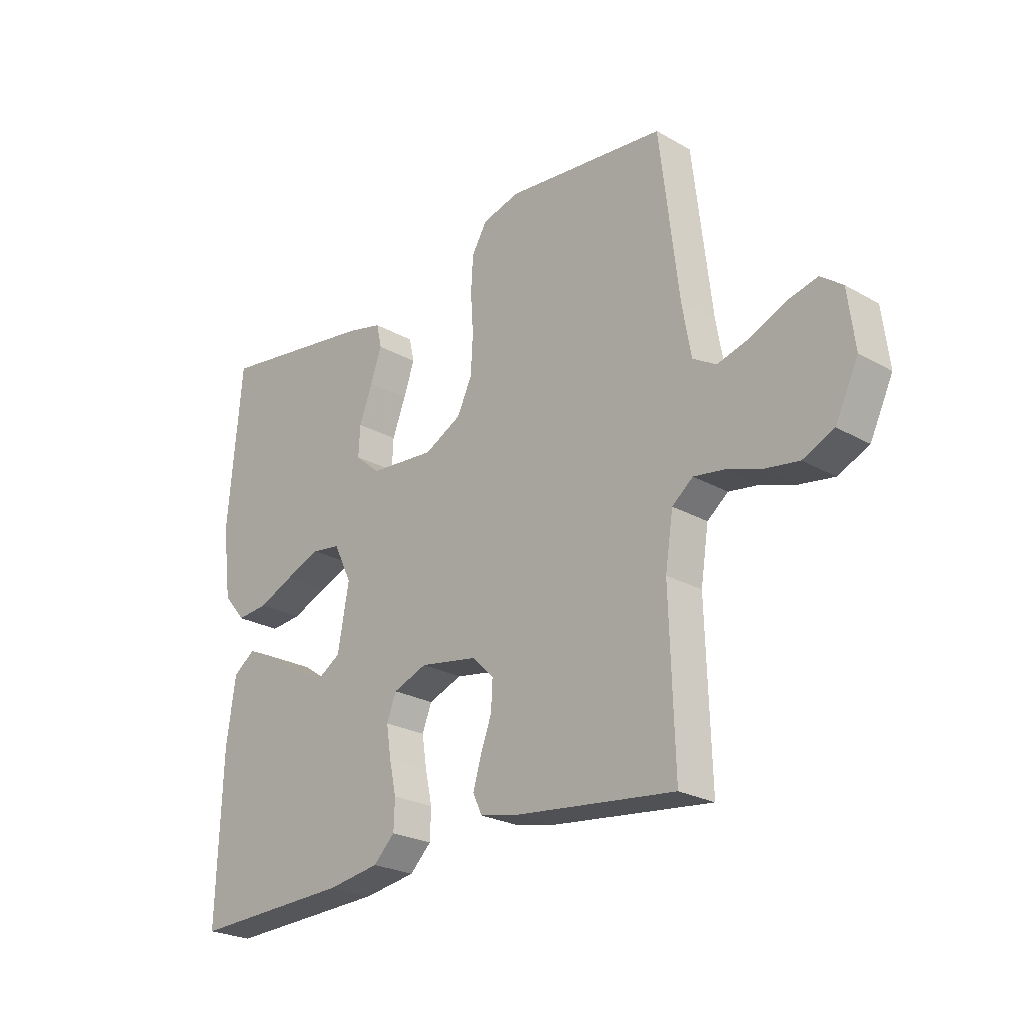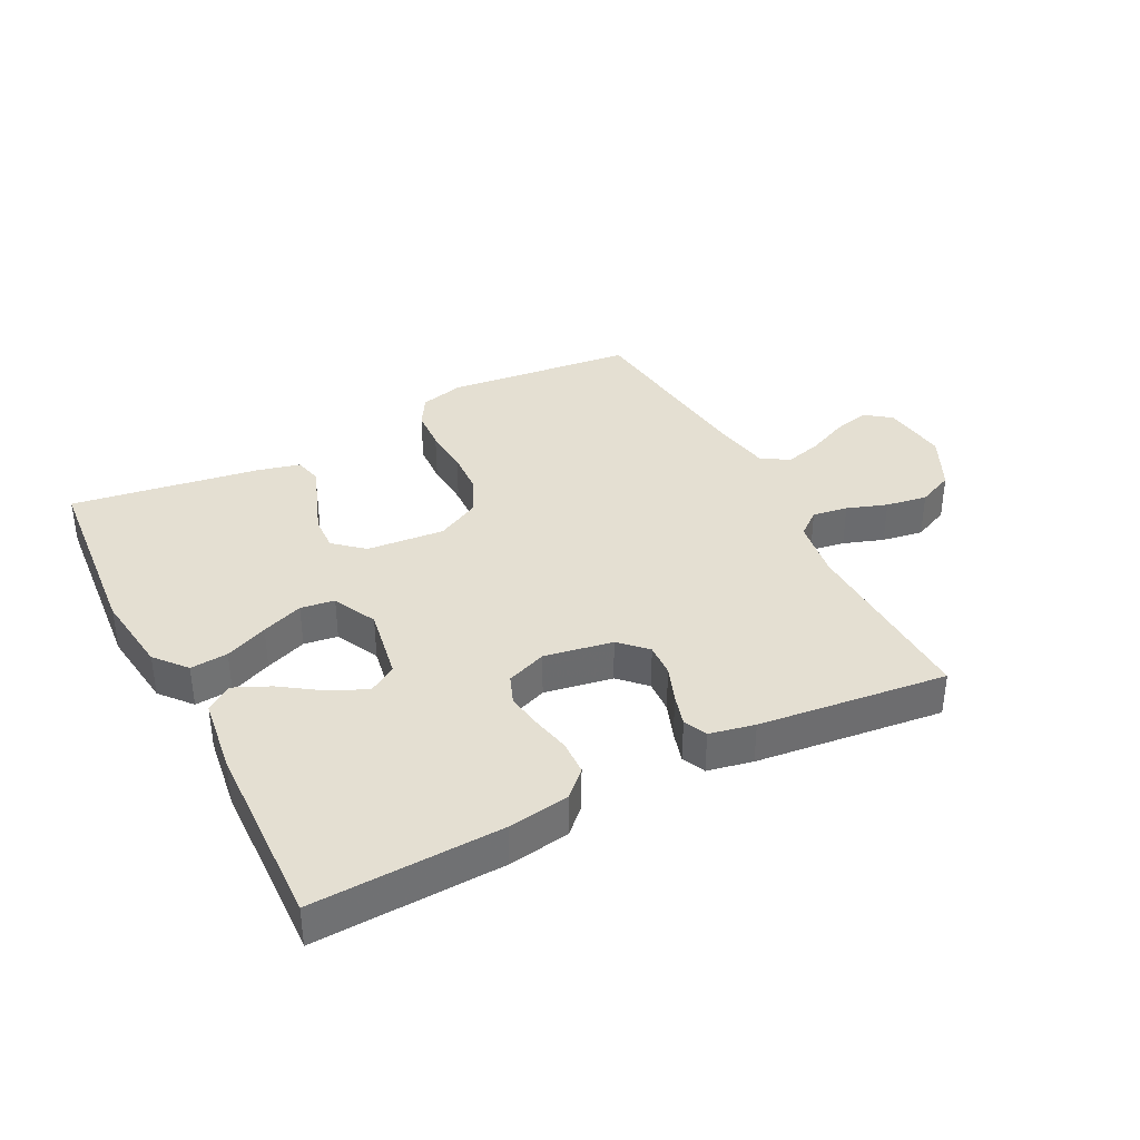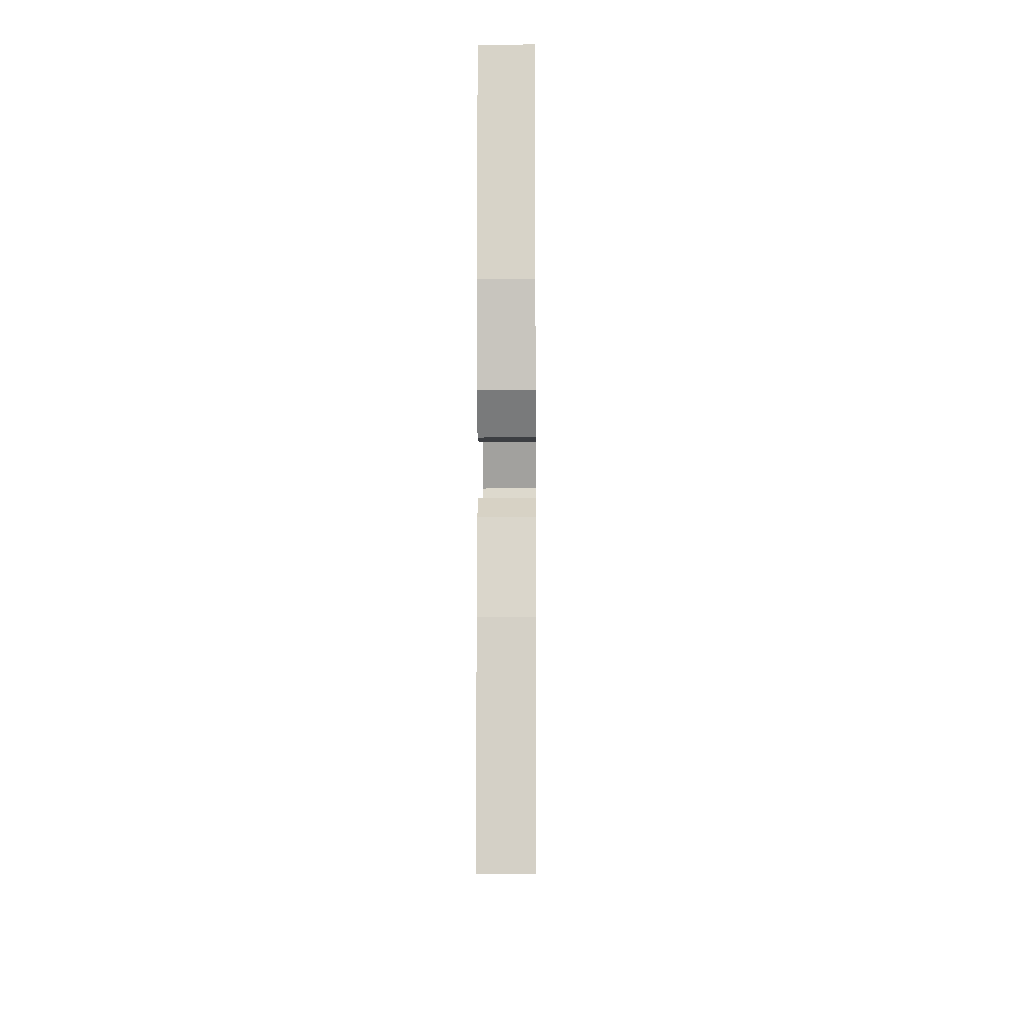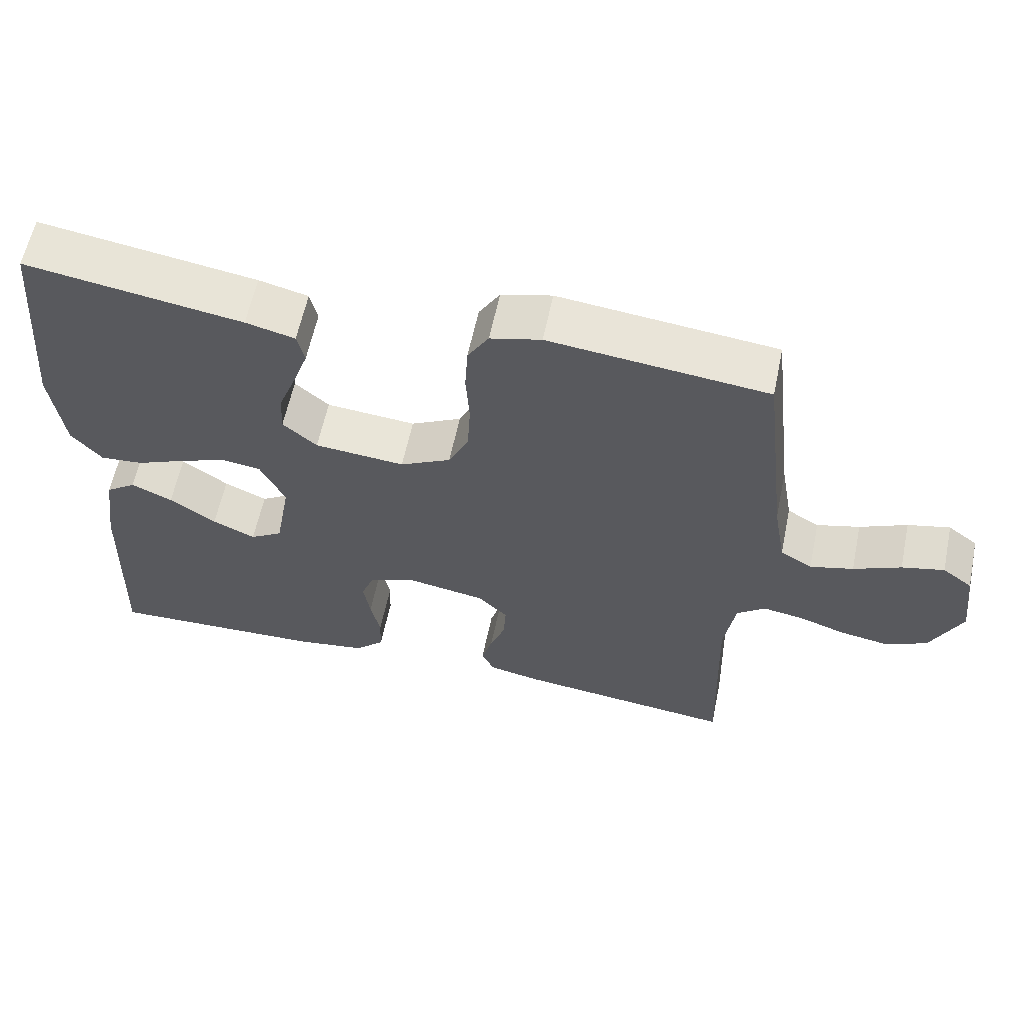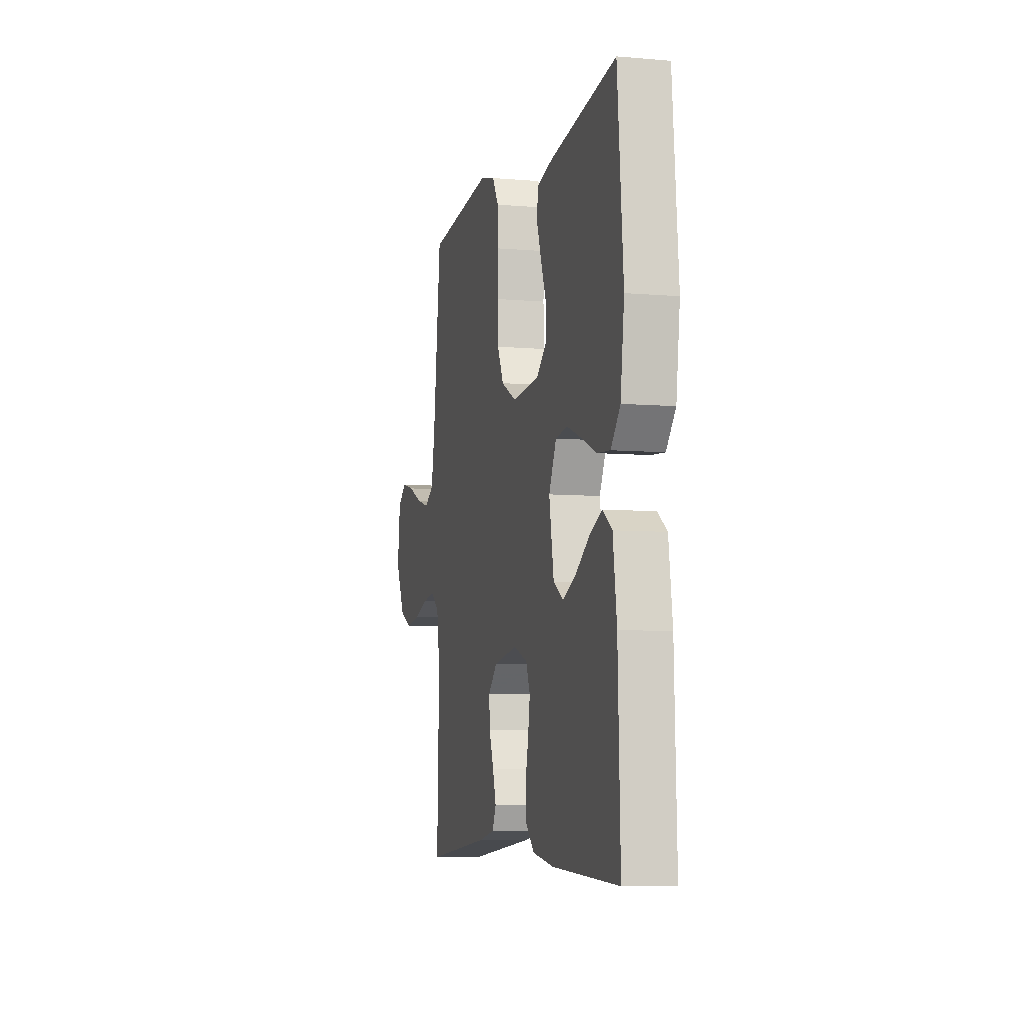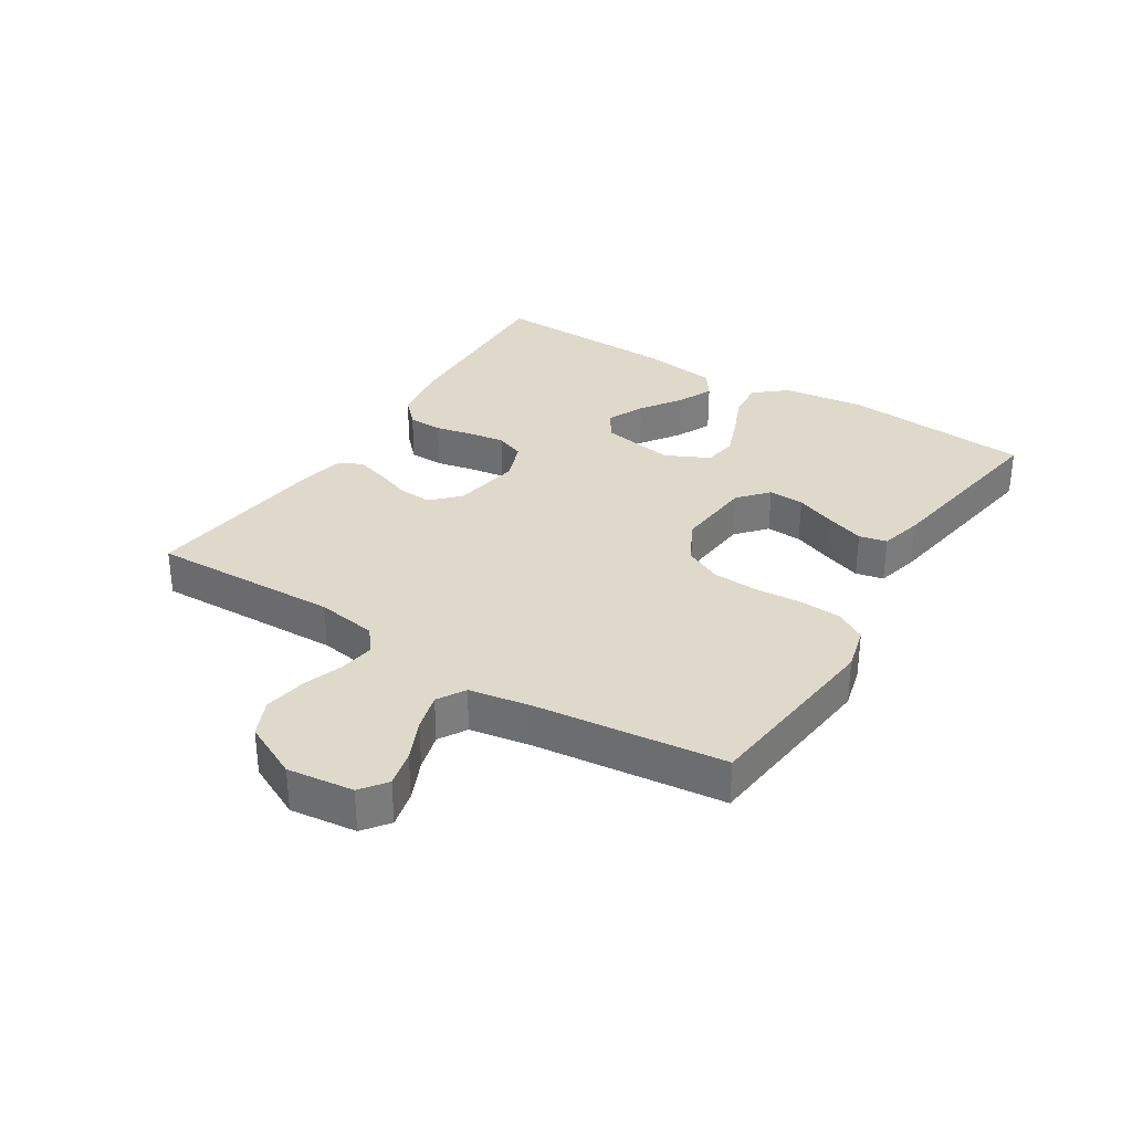
<metadata>
{"format":"obj","ext":"obj","renderer":"f3d","projection":"perspective","resolution":1024,"background":"white","views":[{"elev":-24.5,"azim":-133.0,"up":"+Z"},{"elev":37.1,"azim":152.7,"up":"+Y"},{"elev":-8.1,"azim":90.6,"up":"+Z"},{"elev":60.2,"azim":-168.2,"up":"+Z"},{"elev":-6.8,"azim":75.7,"up":"+Z"},{"elev":32.3,"azim":-57.8,"up":"+Y"}]}
</metadata>
<code>
v 0.5 0.07 0.5
v 0.526 0.07 0.2
v 0.509 0.07 0.069
v 0.467 0.07 0.019
v 0.407 0.07 0.024
v 0.339 0.07 0.053
v 0.273 0.07 0.078
v 0.219 0.07 0.07
v 0.185 0.07 0
v 0.206 0.07 -0.118
v 0.251 0.07 -0.146
v 0.31 0.07 -0.119
v 0.374 0.07 -0.075
v 0.431 0.07 -0.049
v 0.473 0.07 -0.079
v 0.49 0.07 -0.2
v 0.5 0.07 -0.5
v 0.2 0.07 -0.489
v 0.102 0.07 -0.474
v 0.062 0.07 -0.435
v 0.06 0.07 -0.38
v 0.073 0.07 -0.32
v 0.082 0.07 -0.262
v 0.064 0.07 -0.216
v 0 0.07 -0.192
v -0.109 0.07 -0.211
v -0.15 0.07 -0.252
v -0.147 0.07 -0.305
v -0.126 0.07 -0.362
v -0.111 0.07 -0.413
v -0.128 0.07 -0.45
v -0.2 0.07 -0.465
v -0.5 0.07 -0.5
v -0.491 0.07 -0.2
v -0.506 0.07 -0.104
v -0.545 0.07 -0.073
v -0.601 0.07 -0.082
v -0.665 0.07 -0.104
v -0.731 0.07 -0.115
v -0.789 0.07 -0.089
v -0.832 0.07 0
v -0.819 0.07 0.105
v -0.778 0.07 0.136
v -0.72 0.07 0.122
v -0.655 0.07 0.093
v -0.596 0.07 0.077
v -0.552 0.07 0.103
v -0.535 0.07 0.2
v -0.5 0.07 0.5
v -0.2 0.07 0.533
v -0.13 0.07 0.515
v -0.101 0.07 0.467
v -0.097 0.07 0.4
v -0.102 0.07 0.325
v -0.098 0.07 0.253
v -0.07 0.07 0.194
v 0 0.07 0.158
v 0.124 0.07 0.169
v 0.171 0.07 0.21
v 0.168 0.07 0.267
v 0.143 0.07 0.332
v 0.122 0.07 0.392
v 0.132 0.07 0.436
v 0.2 0.07 0.453
v 0.5 0 0.5
v 0.526 0 0.2
v 0.509 0 0.069
v 0.467 0 0.019
v 0.407 0 0.024
v 0.339 0 0.053
v 0.273 0 0.078
v 0.219 0 0.07
v 0.185 0 0
v 0.206 0 -0.118
v 0.251 0 -0.146
v 0.31 0 -0.119
v 0.374 0 -0.075
v 0.431 0 -0.049
v 0.473 0 -0.079
v 0.49 0 -0.2
v 0.5 0 -0.5
v 0.2 0 -0.489
v 0.102 0 -0.474
v 0.062 0 -0.435
v 0.06 0 -0.38
v 0.073 0 -0.32
v 0.082 0 -0.262
v 0.064 0 -0.216
v 0 0 -0.192
v -0.109 0 -0.211
v -0.15 0 -0.252
v -0.147 0 -0.305
v -0.126 0 -0.362
v -0.111 0 -0.413
v -0.128 0 -0.45
v -0.2 0 -0.465
v -0.5 0 -0.5
v -0.491 0 -0.2
v -0.506 0 -0.104
v -0.545 0 -0.073
v -0.601 0 -0.082
v -0.665 0 -0.104
v -0.731 0 -0.115
v -0.789 0 -0.089
v -0.832 0 0
v -0.819 0 0.105
v -0.778 0 0.136
v -0.72 0 0.122
v -0.655 0 0.093
v -0.596 0 0.077
v -0.552 0 0.103
v -0.535 0 0.2
v -0.5 0 0.5
v -0.2 0 0.533
v -0.13 0 0.515
v -0.101 0 0.467
v -0.097 0 0.4
v -0.102 0 0.325
v -0.098 0 0.253
v -0.07 0 0.194
v 0 0 0.158
v 0.124 0 0.169
v 0.171 0 0.21
v 0.168 0 0.267
v 0.143 0 0.332
v 0.122 0 0.392
v 0.132 0 0.436
v 0.2 0 0.453
f 60 61 62 63
f 60 63 64 1
f 51 52 53 54
f 51 54 55
f 48 49 50 51
f 47 48 51 55
f 46 47 55 56
f 42 43 44 45
f 42 45 46
f 41 42 46
f 37 38 39 40
f 36 37 40 41
f 31 32 33 34
f 31 34 35
f 28 29 30 31
f 28 31 35
f 27 28 35 36
f 19 20 21 22
f 19 22 23
f 18 19 23
f 17 18 23 24
f 15 16 17 24
f 12 13 14 15
f 11 12 15
f 3 4 5 6
f 3 6 7
f 2 3 7
f 59 60 1 2
f 58 59 2 7
f 57 58 7 8
f 41 46 56 57
f 36 41 57 8
f 26 27 36
f 25 26 36 8
f 24 25 8 9
f 11 15 24
f 10 11 24
f 9 10 24
f 127 126 125 124
f 65 128 127 124
f 118 117 116 115
f 119 118 115
f 115 114 113 112
f 119 115 112 111
f 120 119 111 110
f 109 108 107 106
f 110 109 106
f 110 106 105
f 104 103 102 101
f 105 104 101 100
f 98 97 96 95
f 99 98 95
f 95 94 93 92
f 99 95 92
f 100 99 92 91
f 86 85 84 83
f 87 86 83
f 87 83 82
f 88 87 82 81
f 88 81 80 79
f 79 78 77 76
f 79 76 75
f 70 69 68 67
f 71 70 67
f 71 67 66
f 66 65 124 123
f 71 66 123 122
f 72 71 122 121
f 121 120 110 105
f 72 121 105 100
f 100 91 90
f 72 100 90 89
f 73 72 89 88
f 88 79 75
f 88 75 74
f 88 74 73
f 1 65 66 2
f 2 66 67 3
f 3 67 68 4
f 4 68 69 5
f 5 69 70 6
f 6 70 71 7
f 7 71 72 8
f 8 72 73 9
f 9 73 74 10
f 10 74 75 11
f 11 75 76 12
f 12 76 77 13
f 13 77 78 14
f 14 78 79 15
f 15 79 80 16
f 16 80 81 17
f 17 81 82 18
f 18 82 83 19
f 19 83 84 20
f 20 84 85 21
f 21 85 86 22
f 22 86 87 23
f 23 87 88 24
f 24 88 89 25
f 25 89 90 26
f 26 90 91 27
f 27 91 92 28
f 28 92 93 29
f 29 93 94 30
f 30 94 95 31
f 31 95 96 32
f 32 96 97 33
f 33 97 98 34
f 34 98 99 35
f 35 99 100 36
f 36 100 101 37
f 37 101 102 38
f 38 102 103 39
f 39 103 104 40
f 40 104 105 41
f 41 105 106 42
f 42 106 107 43
f 43 107 108 44
f 44 108 109 45
f 45 109 110 46
f 46 110 111 47
f 47 111 112 48
f 48 112 113 49
f 49 113 114 50
f 50 114 115 51
f 51 115 116 52
f 52 116 117 53
f 53 117 118 54
f 54 118 119 55
f 55 119 120 56
f 56 120 121 57
f 57 121 122 58
f 58 122 123 59
f 59 123 124 60
f 60 124 125 61
f 61 125 126 62
f 62 126 127 63
f 63 127 128 64
f 64 128 65 1

</code>
